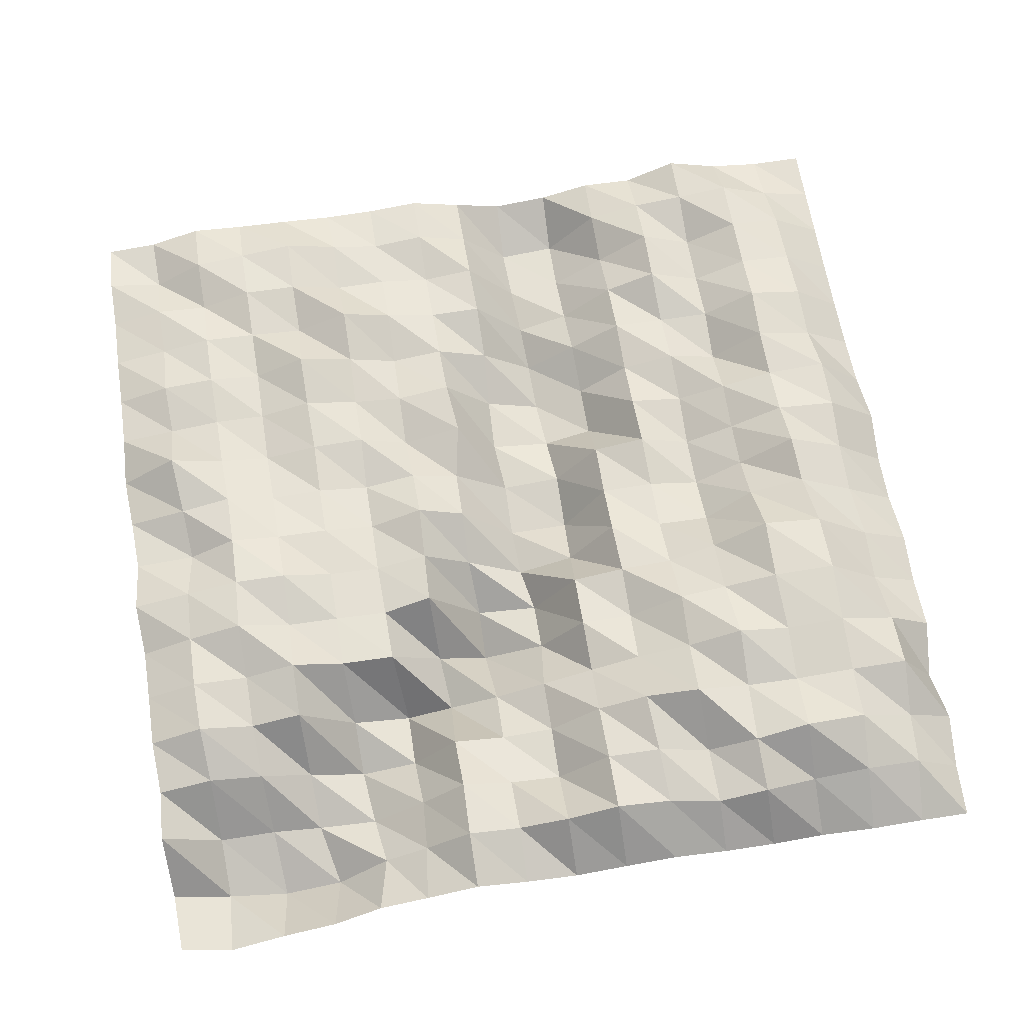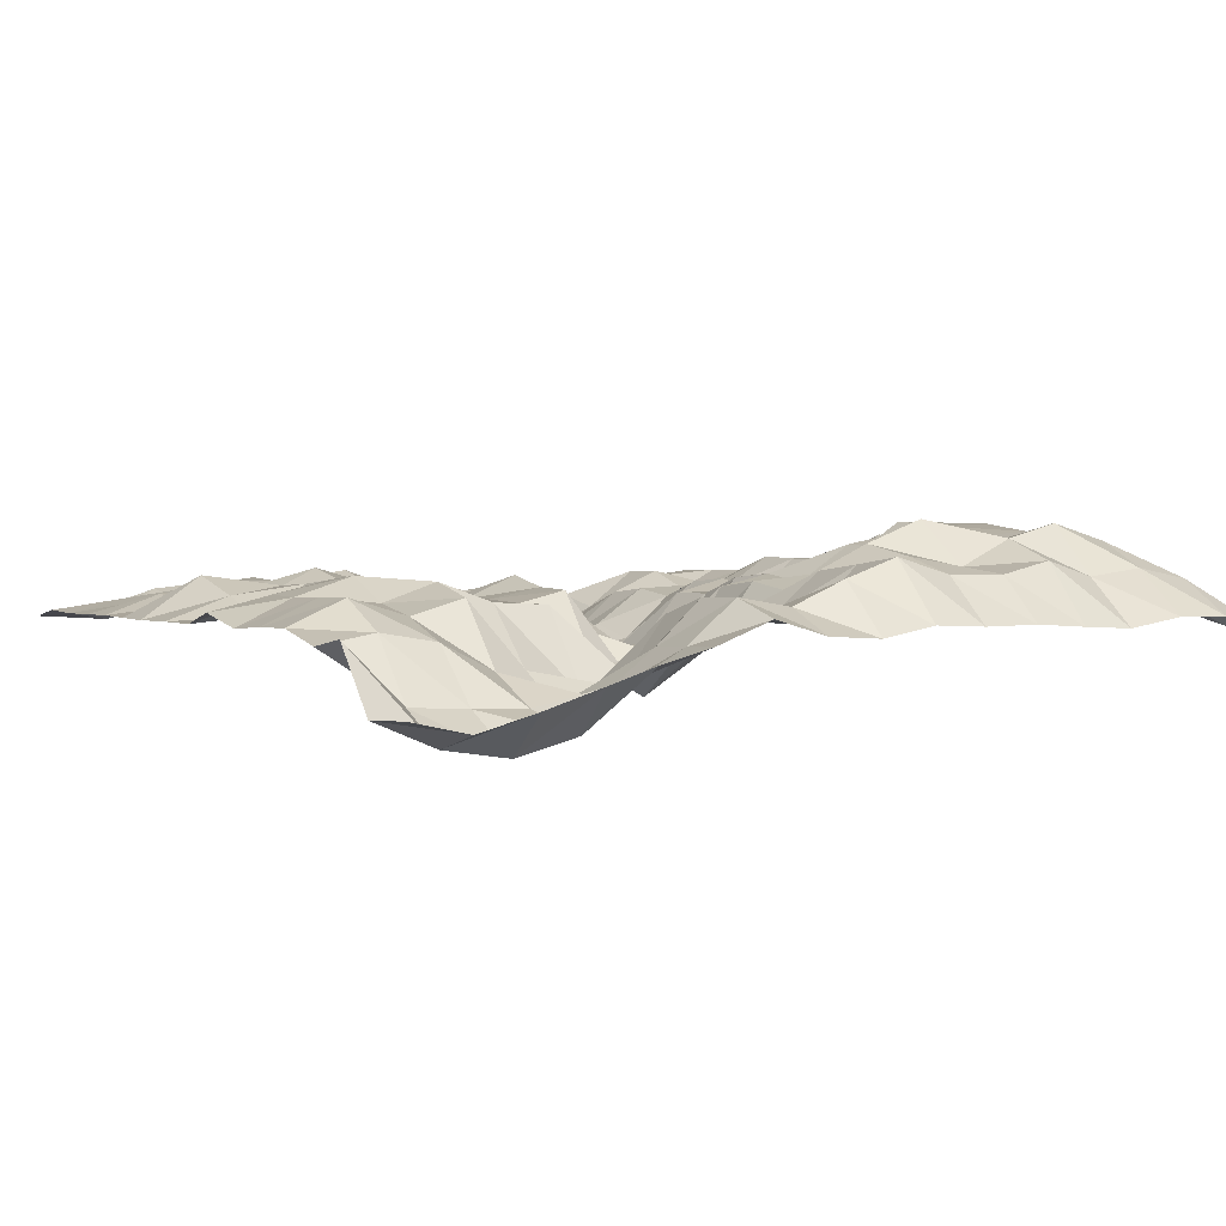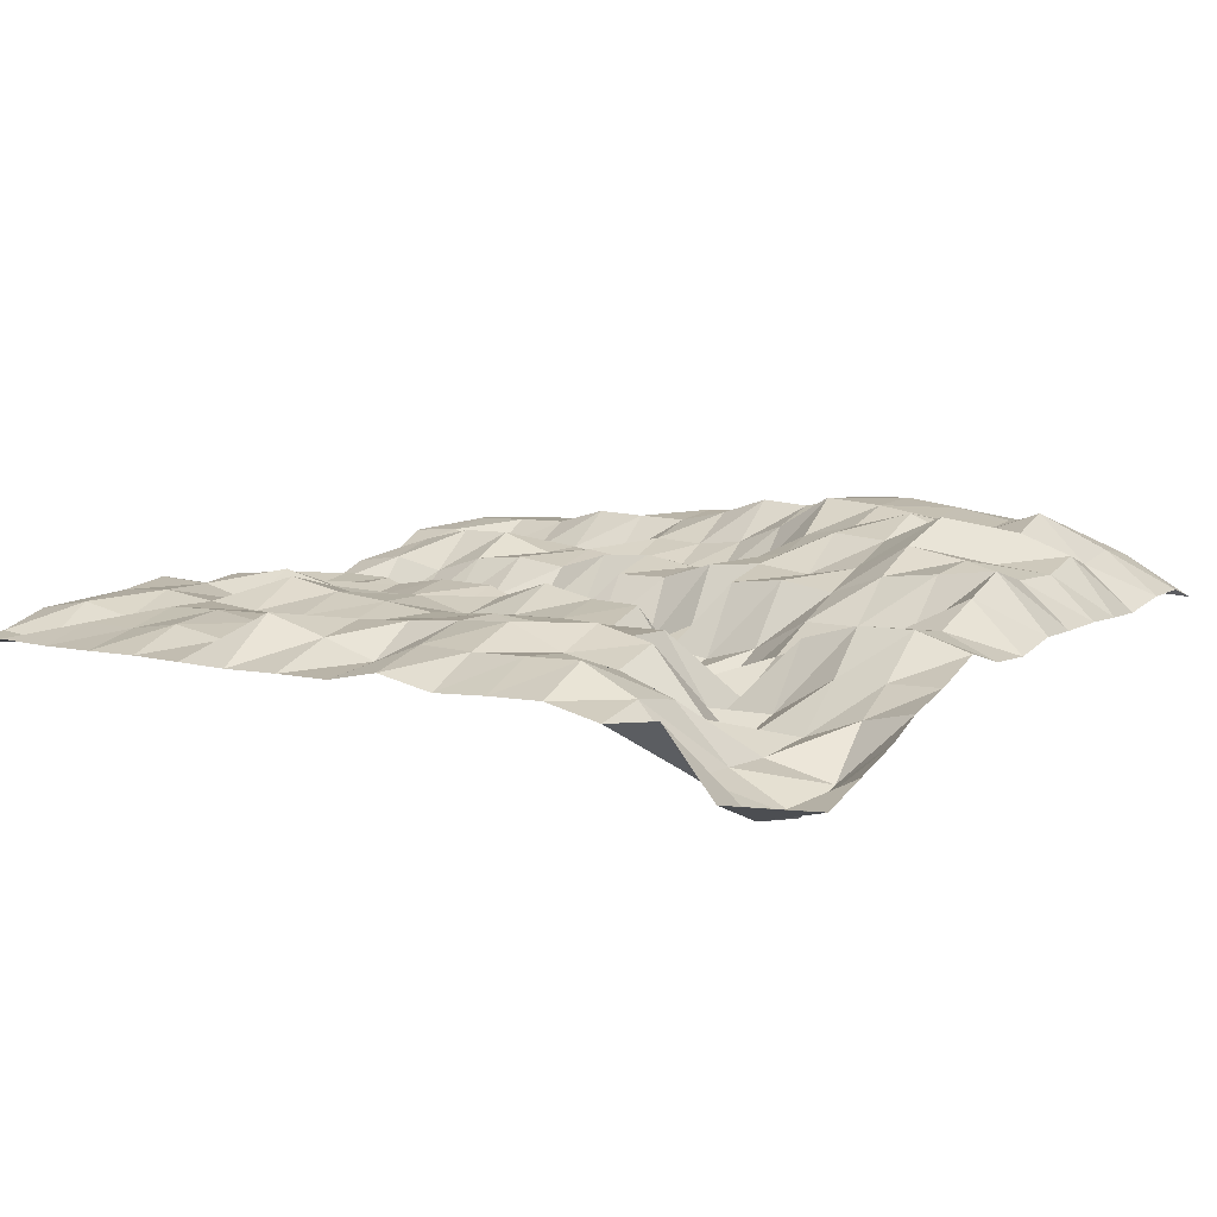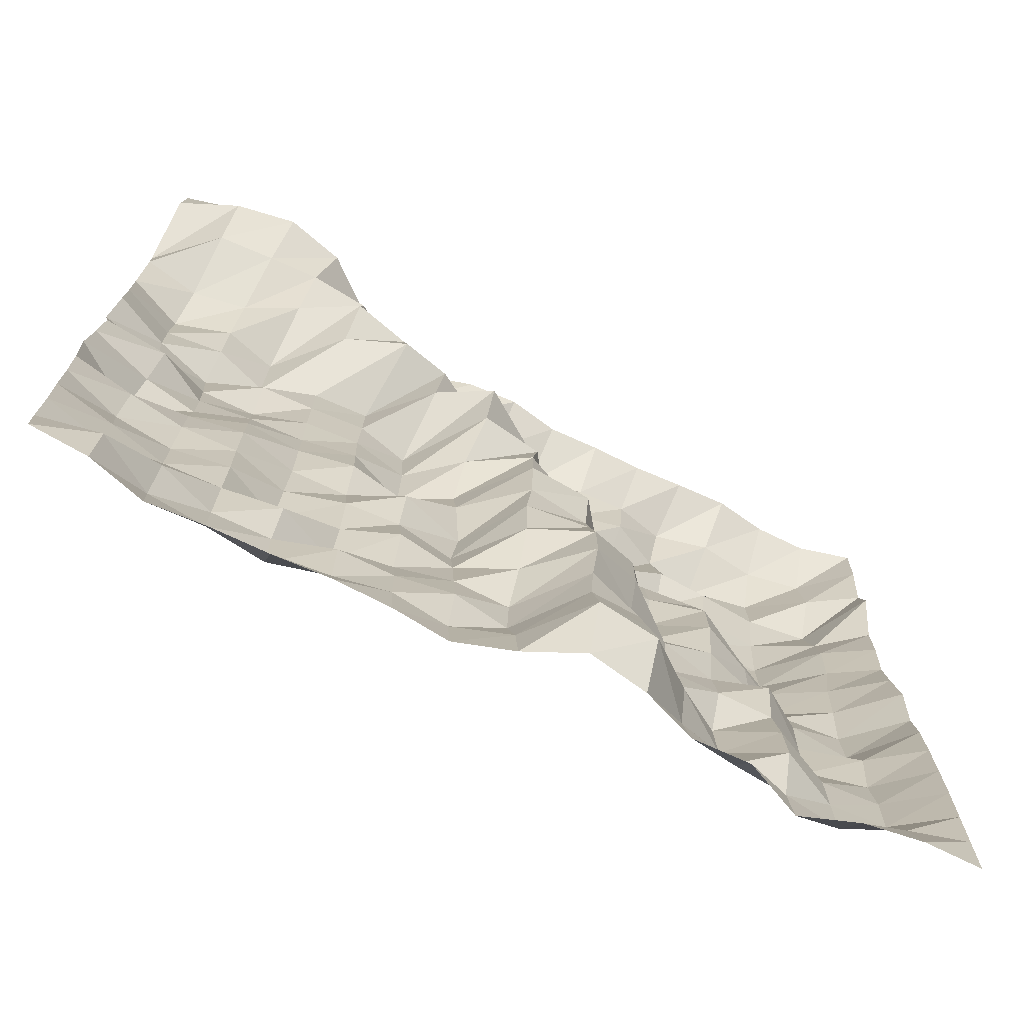
<metadata>
{"format":"obj","ext":"obj","renderer":"f3d","projection":"perspective","resolution":1024,"background":"white","views":[{"elev":65.2,"azim":-9.2,"up":"+Y"},{"elev":2.5,"azim":-30.6,"up":"+Y"},{"elev":9.3,"azim":-57.5,"up":"+Y"},{"elev":-73.6,"azim":-26.3,"up":"+Z"}]}
</metadata>
<code>
o Plane_Plane.001
v -10.01 -1.02 10.02
v 10 0 10
v -10 6.1e-05 -10
v 10 0 -10
v -10.04 0.2176 -0.01405
v -0.002437 0.1068 10.03
v 10.06 0.158 -0.004957
v -0.003279 -0.02176 -10
v -0.03067 -0.8919 0.1184
v -10.08 0.3486 5
v 4.994 0.2104 10.05
v 10.01 0.02338 -5.001
v -4.989 0.2901 -10.03
v -10.07 0.2064 -5.003
v -4.93 -0.233 9.98
v 10.12 0.4524 4.973
v 4.997 0.04757 -10
v 0.01321 -0.05698 -5.001
v 0.008979 0.3743 5.003
v -4.998 0.809 0.008819
v 5.002 0.3862 -0.002004
v 4.987 2.192 5.05
v -4.938 -0.6133 4.937
v -5.022 1.191 -5.004
v 4.99 0.5318 -5.003
v -10.08 0.26 7.493
v 7.502 0.3556 10.09
v 10 0 -7.5
v -7.506 0.393 -10.06
v -10.16 0.1985 -2.514
v -2.488 0.5377 10.03
v 10.1 0.4897 2.516
v 2.532 -0.3778 -10.09
v -0.01419 0.4418 -7.493
v 0.194 -0.7215 2.449
v -7.44 0.9985 -0.006359
v 2.479 0.6158 -0.03918
v -10.07 0.2352 2.5
v 2.5 0.2727 10
v 10.04 0.1219 -2.497
v -2.507 0.2444 -10.02
v -10.03 0.1562 -7.508
v -7.429 -0.9548 10.11
v 10.11 0.2951 7.507
v 7.5 0.1742 -10
v -0.1092 -0.6932 -2.45
v -0.01485 0.2805 7.496
v -2.474 1.114 -0.04247
v 7.46 1.93 -0.1454
v 4.911 1.487 2.351
v 4.855 1.948 7.828
v 2.441 1.227 4.972
v 7.614 2.053 5.086
v -5.02 0.689 2.488
v -4.785 -0.9987 7.525
v -7.502 0.5122 5
v -2.396 -0.9287 4.812
v -4.979 0.8198 -7.525
v -4.987 0.8492 -2.463
v -7.519 0.7952 -4.977
v -2.499 0.3501 -5
v 4.973 0.9208 -7.519
v 5.023 0.5251 -2.502
v 2.504 -0.2854 -4.992
v 7.493 1.321 -5.007
v 7.459 1.266 -2.512
v 2.533 -0.5583 -2.457
v 2.478 -0.8126 -7.429
v -2.535 0.2567 -2.488
v -7.494 0.7122 -2.507
v -7.506 0.4038 -7.508
v -2.455 0.8676 7.491
v -7.388 -1.107 7.354
v -7.52 1.228 2.501
v 7.603 1.873 7.616
v 2.455 1.6 7.599
v 2.484 1.127 2.478
v 7.621 2.13 2.322
v -2.575 0.8532 2.361
v -2.487 0.4285 -7.53
v 7.52 0.9267 -7.519
v -10.07 -1.104 8.64
v 8.76 0.3433 10.08
v 10 0 -8.75
v -8.763 0.07611 -10
v -10.09 0.2183 -1.259
v -1.247 0.1809 10.01
v 10.02 0.3149 1.25
v 1.193 -0.6334 -10.17
v -0.001381 0.1037 -8.749
v 0.006533 -0.8169 1.335
v -8.58 0.348 0.001737
v 1.413 -0.7982 0.1565
v -10.07 0.309 3.745
v 3.764 0.2866 10.06
v 10.02 0.05752 -3.751
v -3.744 0.2225 -10.02
v -10.06 0.1798 -6.252
v -6.113 -0.5607 10.11
v 9.963 -0.02456 6.241
v 6.246 0.6145 -10.01
v -0.05942 -0.5804 -3.747
v -0.000581 0.3747 6.245
v -3.765 0.6014 -0.000135
v 6.164 1.025 -0.09713
v 5.005 0.7291 1.218
v 4.966 1.682 6.33
v 1.245 0.8422 4.997
v 6.225 1.955 5.078
v -5.022 0.7291 1.237
v -4.92 -1.253 6.145
v -8.797 0.9013 5
v -3.544 -1.188 4.828
v -4.953 0.8723 -8.844
v -5.017 0.956 -3.757
v -8.79 0.6675 -4.988
v -3.688 0.809 -4.989
v 4.988 0.6093 -8.765
v 5.011 0.7024 -3.752
v 1.275 -1.185 -5.011
v 6.246 0.5297 -5
v -10.03 0.06379 6.232
v 6.247 0.1451 10
v 10 0.002103 -6.25
v -6.254 0.3092 -10.05
v -10.1 0.2005 -3.779
v -3.745 0.06613 9.989
v 10.08 0.4082 3.721
v 3.746 0.08842 -10
v 0.009507 0.416 -6.245
v 0.1764 -0.3686 3.685
v -6.247 0.8773 0.02182
v 3.744 0.705 -0.005726
v -10.15 0.4999 1.256
v 1.243 0.3316 10.05
v 10.13 0.3123 -1.25
v -1.25 0.3685 -10.01
v -10.04 0.1862 -8.764
v -8.795 -1.297 10.17
v 10.02 0.05641 8.752
v 8.75 0 -10
v -0.004659 -0.7467 -1.188
v -0.04601 1.219 8.882
v -1.35 0.5234 -0.0302
v 8.825 1.273 -0.04419
v 4.904 1.817 3.668
v 4.899 1.515 9.029
v 3.71 1.706 5.051
v 9.034 1.33 4.996
v -5.019 0.6854 3.748
v -4.629 -0.5588 8.711
v -6.284 0.8464 5.01
v -1.21 -0.2063 4.964
v -4.973 0.5243 -6.279
v -5.007 0.7244 -1.211
v -6.262 0.5976 -4.994
v -1.233 0.5271 -5.003
v 4.948 0.9538 -6.265
v 5 0.3448 -1.25
v 3.736 0.565 -5.004
v 8.821 1.03 -5.014
v 7.449 1.288 -3.746
v 7.436 1.539 -1.289
v 6.194 0.9437 -2.479
v 8.88 1.384 -2.497
v 2.533 -0.5804 -3.729
v 2.49 0.5863 -1.3
v 1.342 -0.8481 -2.402
v 3.702 0.8075 -2.486
v 2.51 -1.061 -8.766
v 2.484 -0.5654 -6.18
v 1.166 -0.9437 -7.376
v 3.73 0.0258 -7.492
v -2.519 0.5473 -3.716
v -2.491 0.7062 -1.266
v -3.717 0.8109 -2.499
v -1.09 0.6868 -2.495
v -7.504 0.628 -3.747
v -7.436 0.9267 -1.262
v -8.782 1.133 -2.528
v -6.283 0.5211 -2.497
v -7.518 0.6474 -8.765
v -7.517 0.7513 -6.251
v -8.755 0.4706 -7.529
v -6.259 0.8485 -7.526
v -2.481 0.4978 6.231
v -2.488 0.9042 8.773
v -3.5 -0.06114 7.512
v -1.243 0.4535 7.501
v -7.456 0.06954 6.213
v -7.289 -1.906 8.785
v -8.728 -1.024 7.379
v -6.191 -1.143 7.424
v -7.462 1.115 1.237
v -7.501 0.7184 3.748
v -8.81 0.8213 2.508
v -6.25 0.7353 2.489
v 7.61 1.836 6.377
v 7.527 1.328 8.827
v 6.122 2.26 7.756
v 8.957 1.005 7.525
v 2.373 1.84 6.264
v 2.515 1.259 8.842
v 1.203 1.451 7.533
v 3.698 1.371 7.742
v 2.455 1.016 1.2
v 2.478 0.9887 3.743
v 1.245 0.8655 2.476
v 3.737 1.244 2.494
v 7.491 1.853 1.022
v 7.652 2.211 3.695
v 6.209 2.26 2.275
v 8.944 1.16 2.491
v -2.527 0.8792 1.184
v -2.5 -0.7153 3.482
v -3.756 0.6007 2.493
v -1.263 -0.9774 2.259
v -2.514 0.3736 -8.746
v -2.469 0.6654 -6.277
v -3.716 0.4354 -7.523
v -1.253 0.2506 -7.504
v 7.51 0.8873 -8.788
v 7.526 0.9576 -6.261
v 6.248 0.2974 -7.503
v 8.766 0.8561 -7.508
v 8.803 0.88 -6.259
v 6.25 0.3589 -6.25
v 6.239 0.7166 -8.78
v -1.241 0.4013 -6.253
v -3.683 1.088 -6.274
v -3.692 0.5748 -8.791
v -1.279 -1.391 3.401
v -3.739 0.6164 3.741
v -3.781 0.6442 1.238
v 8.925 1.083 3.738
v 6.177 2.17 3.689
v 6.165 1.483 1.01
v 3.763 1.789 3.744
v 1.235 1.015 3.741
v 1.345 -0.2283 1.374
v 3.727 1.251 9.046
v 1.189 1.629 8.885
v 1.198 1.294 6.212
v 8.857 1.083 8.767
v 6.178 1.165 8.841
v 6.197 1.741 6.372
v -6.271 1.123 3.75
v -8.834 0.8639 3.774
v -8.748 0.8345 1.251
v -5.889 -1.558 8.806
v -8.714 -1.682 8.69
v -8.729 0.2867 6.192
v -1.232 0.6969 8.77
v -3.58 -0.004896 8.709
v -3.555 -0.9066 6.173
v -6.263 0.6993 -6.245
v -8.737 0.4576 -6.257
v -8.732 -0.05512 -8.735
v -6.261 0.6489 -1.232
v -8.661 0.7322 -1.183
v -8.747 0.4543 -3.748
v -1.329 0.3505 -1.238
v -3.764 0.4962 -1.213
v -3.725 0.6051 -3.767
v 3.728 0.4355 -6.249
v 1.226 -0.9741 -6.151
v 1.154 -1.233 -8.788
v 3.725 0.9089 -1.264
v 1.422 -0.5771 -1.168
v 1.283 -1.161 -3.743
v 8.875 1.438 -1.263
v 6.183 0.8859 -1.263
v 6.221 0.325 -3.739
v 8.836 0.9042 -3.758
v 3.737 0.4145 -3.744
v 3.711 0.2934 -8.762
v -1.211 0.7361 -3.757
v -6.276 0.5924 -3.747
v -6.267 0.7354 -8.807
v -1.25 0.3194 6.25
v -6.248 -0.5298 6.167
v -6.224 1.093 1.238
v 9.011 1.642 6.308
v 3.619 2.35 6.468
v 3.73 0.8452 1.246
v 8.819 1.204 1.208
v -1.365 -0.08186 1.141
v -1.245 0.5143 -8.766
v 8.751 0.338 -8.752
f 84 4 141
f 90 8 137
f 91 9 144
f 88 7 145
f 106 21 133
f 107 22 148
f 100 16 149
f 110 20 132
f 111 23 152
f 103 19 153
f 114 13 125
f 115 24 156
f 102 18 157
f 118 17 129
f 119 25 160
f 96 12 161
f 162 65 121
f 163 66 164
f 136 40 165
f 166 64 120
f 167 67 168
f 159 63 169
f 170 33 89
f 171 68 172
f 158 62 173
f 174 61 117
f 175 69 176
f 142 46 177
f 178 60 116
f 179 70 180
f 155 59 181
f 182 29 85
f 183 71 184
f 154 58 185
f 186 57 113
f 187 72 188
f 143 47 189
f 190 56 112
f 191 73 192
f 151 55 193
f 194 36 92
f 195 74 196
f 150 54 197
f 198 53 109
f 199 75 200
f 140 44 201
f 202 52 108
f 203 76 204
f 147 51 205
f 206 37 93
f 207 77 208
f 146 50 209
f 210 49 105
f 211 78 212
f 128 32 213
f 214 48 104
f 215 79 216
f 131 35 217
f 218 41 97
f 219 80 220
f 130 34 221
f 222 45 101
f 223 81 224
f 124 28 225
f 226 225 81
f 161 226 223
f 12 124 226
f 227 224 62
f 121 227 158
f 65 223 227
f 228 101 17
f 224 228 118
f 81 222 228
f 229 221 80
f 157 229 219
f 18 130 229
f 230 220 58
f 117 230 154
f 61 219 230
f 231 97 13
f 220 231 114
f 80 218 231
f 232 217 79
f 153 232 215
f 19 131 232
f 233 216 54
f 113 233 150
f 57 215 233
f 234 104 20
f 216 234 110
f 79 214 234
f 235 213 78
f 149 235 211
f 16 128 235
f 236 212 50
f 109 236 146
f 53 211 236
f 237 105 21
f 212 237 106
f 78 210 237
f 238 209 77
f 148 238 207
f 22 146 238
f 239 208 35
f 108 239 131
f 52 207 239
f 240 93 9
f 208 240 91
f 77 206 240
f 241 205 76
f 95 241 203
f 11 147 241
f 242 204 47
f 135 242 143
f 39 203 242
f 243 108 19
f 204 243 103
f 76 202 243
f 244 201 75
f 83 244 199
f 2 140 244
f 245 200 51
f 123 245 147
f 27 199 245
f 246 109 22
f 200 246 107
f 75 198 246
f 247 197 74
f 152 247 195
f 23 150 247
f 248 196 38
f 112 248 94
f 56 195 248
f 249 92 5
f 196 249 134
f 74 194 249
f 250 193 73
f 99 250 191
f 15 151 250
f 251 192 26
f 139 251 82
f 43 191 251
f 252 112 10
f 192 252 122
f 73 190 252
f 253 189 72
f 87 253 187
f 6 143 253
f 254 188 55
f 127 254 151
f 31 187 254
f 255 113 23
f 188 255 111
f 72 186 255
f 256 185 71
f 156 256 183
f 24 154 256
f 257 184 42
f 116 257 98
f 60 183 257
f 258 85 3
f 184 258 138
f 71 182 258
f 259 181 70
f 132 259 179
f 20 155 259
f 260 180 30
f 92 260 86
f 36 179 260
f 261 116 14
f 180 261 126
f 70 178 261
f 262 177 69
f 144 262 175
f 9 142 262
f 263 176 59
f 104 263 155
f 48 175 263
f 264 117 24
f 176 264 115
f 69 174 264
f 265 173 68
f 160 265 171
f 25 158 265
f 266 172 34
f 120 266 130
f 64 171 266
f 267 89 8
f 172 267 90
f 68 170 267
f 268 169 67
f 133 268 167
f 21 159 268
f 269 168 46
f 93 269 142
f 37 167 269
f 270 120 18
f 168 270 102
f 67 166 270
f 271 165 66
f 145 271 163
f 7 136 271
f 272 164 63
f 105 272 159
f 49 163 272
f 273 121 25
f 164 273 119
f 66 162 273
f 274 161 65
f 165 274 162
f 40 96 274
f 275 160 64
f 169 275 166
f 63 119 275
f 276 129 33
f 173 276 170
f 62 118 276
f 277 157 61
f 177 277 174
f 46 102 277
f 278 156 60
f 181 278 178
f 59 115 278
f 279 125 29
f 185 279 182
f 58 114 279
f 280 153 57
f 189 280 186
f 47 103 280
f 281 152 56
f 193 281 190
f 55 111 281
f 282 132 36
f 197 282 194
f 54 110 282
f 283 149 53
f 201 283 198
f 44 100 283
f 284 148 52
f 205 284 202
f 51 107 284
f 285 133 37
f 209 285 206
f 50 106 285
f 286 145 49
f 213 286 210
f 32 88 286
f 287 144 48
f 217 287 214
f 35 91 287
f 288 137 41
f 221 288 218
f 34 90 288
f 289 141 45
f 225 289 222
f 28 84 289
f 289 84 141
f 288 90 137
f 287 91 144
f 286 88 145
f 285 106 133
f 284 107 148
f 283 100 149
f 282 110 132
f 281 111 152
f 280 103 153
f 279 114 125
f 278 115 156
f 277 102 157
f 276 118 129
f 275 119 160
f 274 96 161
f 273 162 121
f 272 163 164
f 271 136 165
f 270 166 120
f 269 167 168
f 268 159 169
f 267 170 89
f 266 171 172
f 265 158 173
f 264 174 117
f 263 175 176
f 262 142 177
f 261 178 116
f 260 179 180
f 259 155 181
f 258 182 85
f 257 183 184
f 256 154 185
f 255 186 113
f 254 187 188
f 253 143 189
f 252 190 112
f 251 191 192
f 250 151 193
f 249 194 92
f 248 195 196
f 247 150 197
f 246 198 109
f 245 199 200
f 244 140 201
f 243 202 108
f 242 203 204
f 241 147 205
f 240 206 93
f 239 207 208
f 238 146 209
f 237 210 105
f 236 211 212
f 235 128 213
f 234 214 104
f 233 215 216
f 232 131 217
f 231 218 97
f 230 219 220
f 229 130 221
f 228 222 101
f 227 223 224
f 226 124 225
f 223 226 81
f 65 161 223
f 161 12 226
f 158 227 62
f 25 121 158
f 121 65 227
f 118 228 17
f 62 224 118
f 224 81 228
f 219 229 80
f 61 157 219
f 157 18 229
f 154 230 58
f 24 117 154
f 117 61 230
f 114 231 13
f 58 220 114
f 220 80 231
f 215 232 79
f 57 153 215
f 153 19 232
f 150 233 54
f 23 113 150
f 113 57 233
f 110 234 20
f 54 216 110
f 216 79 234
f 211 235 78
f 53 149 211
f 149 16 235
f 146 236 50
f 22 109 146
f 109 53 236
f 106 237 21
f 50 212 106
f 212 78 237
f 207 238 77
f 52 148 207
f 148 22 238
f 131 239 35
f 19 108 131
f 108 52 239
f 91 240 9
f 35 208 91
f 208 77 240
f 203 241 76
f 39 95 203
f 95 11 241
f 143 242 47
f 6 135 143
f 135 39 242
f 103 243 19
f 47 204 103
f 204 76 243
f 199 244 75
f 27 83 199
f 83 2 244
f 147 245 51
f 11 123 147
f 123 27 245
f 107 246 22
f 51 200 107
f 200 75 246
f 195 247 74
f 56 152 195
f 152 23 247
f 94 248 38
f 10 112 94
f 112 56 248
f 134 249 5
f 38 196 134
f 196 74 249
f 191 250 73
f 43 99 191
f 99 15 250
f 82 251 26
f 1 139 82
f 139 43 251
f 122 252 10
f 26 192 122
f 192 73 252
f 187 253 72
f 31 87 187
f 87 6 253
f 151 254 55
f 15 127 151
f 127 31 254
f 111 255 23
f 55 188 111
f 188 72 255
f 183 256 71
f 60 156 183
f 156 24 256
f 98 257 42
f 14 116 98
f 116 60 257
f 138 258 3
f 42 184 138
f 184 71 258
f 179 259 70
f 36 132 179
f 132 20 259
f 86 260 30
f 5 92 86
f 92 36 260
f 126 261 14
f 30 180 126
f 180 70 261
f 175 262 69
f 48 144 175
f 144 9 262
f 155 263 59
f 20 104 155
f 104 48 263
f 115 264 24
f 59 176 115
f 176 69 264
f 171 265 68
f 64 160 171
f 160 25 265
f 130 266 34
f 18 120 130
f 120 64 266
f 90 267 8
f 34 172 90
f 172 68 267
f 167 268 67
f 37 133 167
f 133 21 268
f 142 269 46
f 9 93 142
f 93 37 269
f 102 270 18
f 46 168 102
f 168 67 270
f 163 271 66
f 49 145 163
f 145 7 271
f 159 272 63
f 21 105 159
f 105 49 272
f 119 273 25
f 63 164 119
f 164 66 273
f 162 274 65
f 66 165 162
f 165 40 274
f 166 275 64
f 67 169 166
f 169 63 275
f 170 276 33
f 68 173 170
f 173 62 276
f 174 277 61
f 69 177 174
f 177 46 277
f 178 278 60
f 70 181 178
f 181 59 278
f 182 279 29
f 71 185 182
f 185 58 279
f 186 280 57
f 72 189 186
f 189 47 280
f 190 281 56
f 73 193 190
f 193 55 281
f 194 282 36
f 74 197 194
f 197 54 282
f 198 283 53
f 75 201 198
f 201 44 283
f 202 284 52
f 76 205 202
f 205 51 284
f 206 285 37
f 77 209 206
f 209 50 285
f 210 286 49
f 78 213 210
f 213 32 286
f 214 287 48
f 79 217 214
f 217 35 287
f 218 288 41
f 80 221 218
f 221 34 288
f 222 289 45
f 81 225 222
f 225 28 289

</code>
